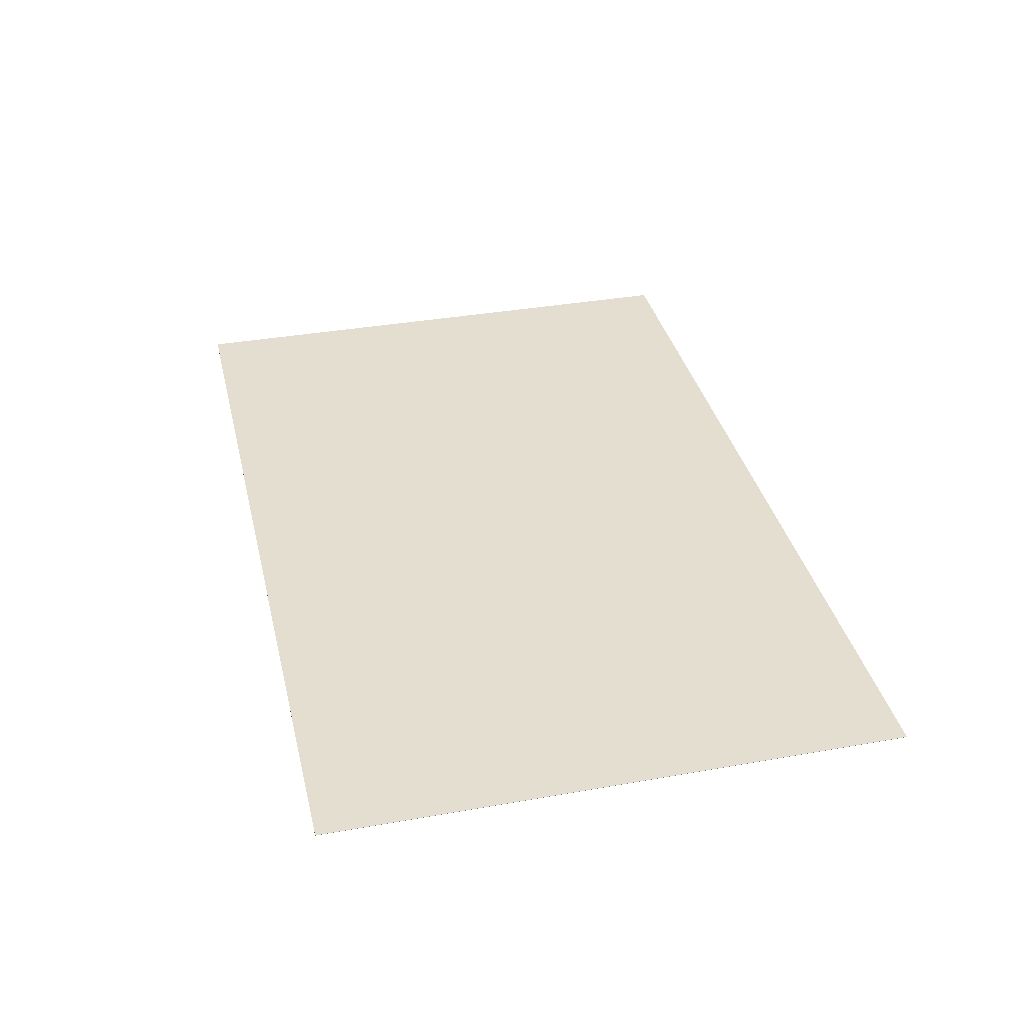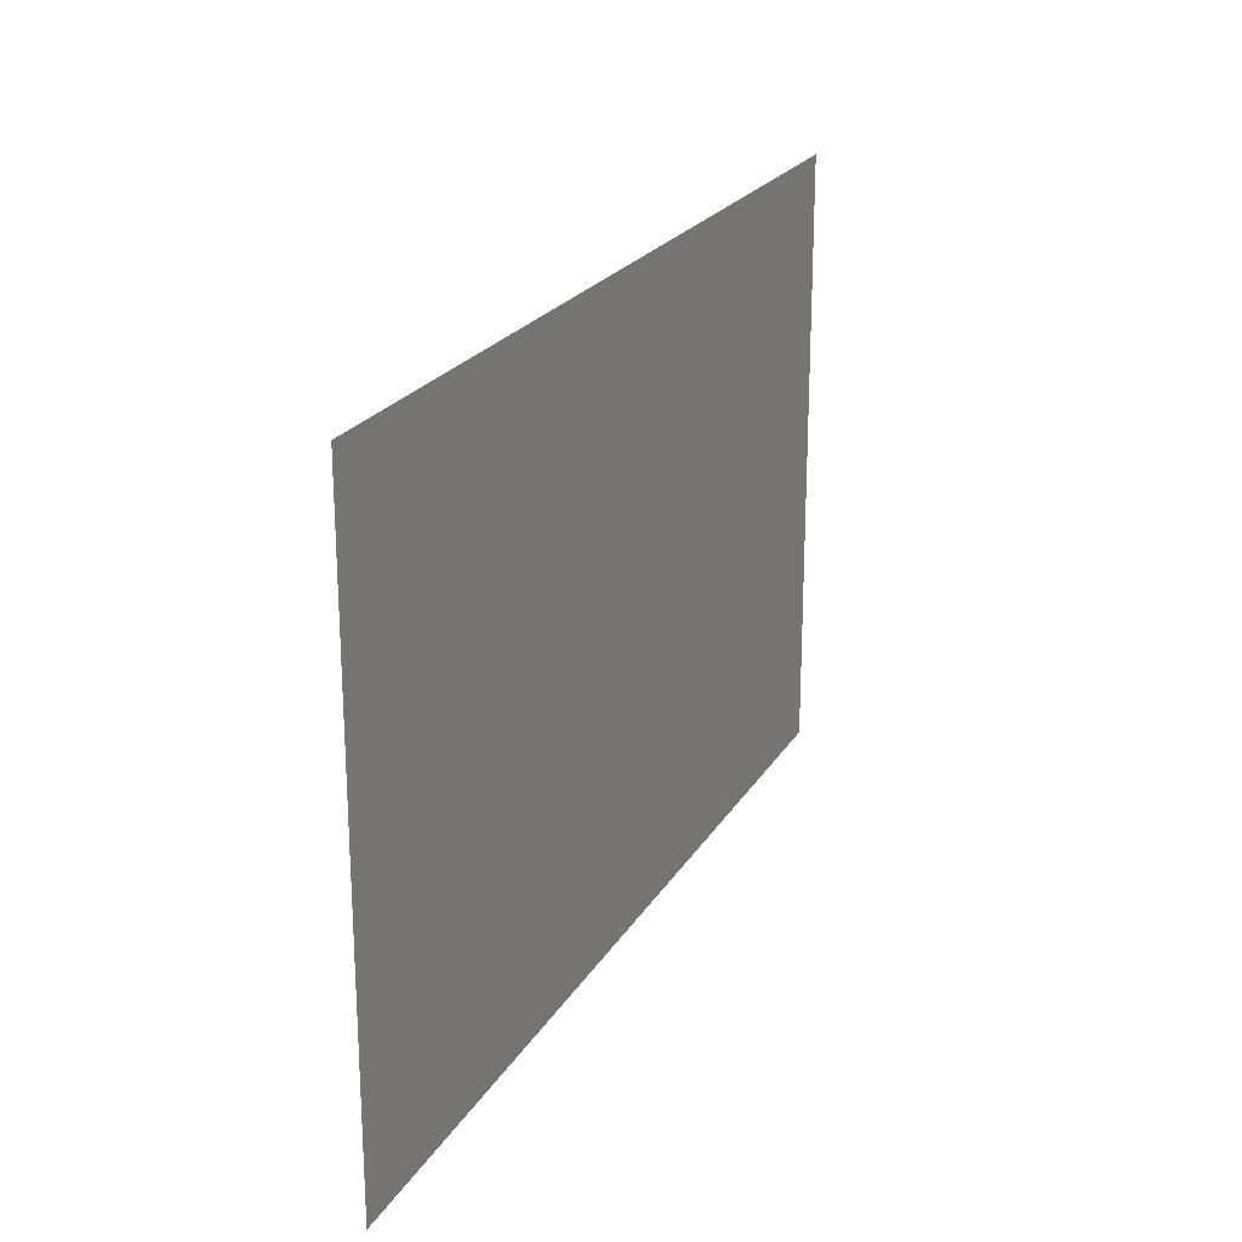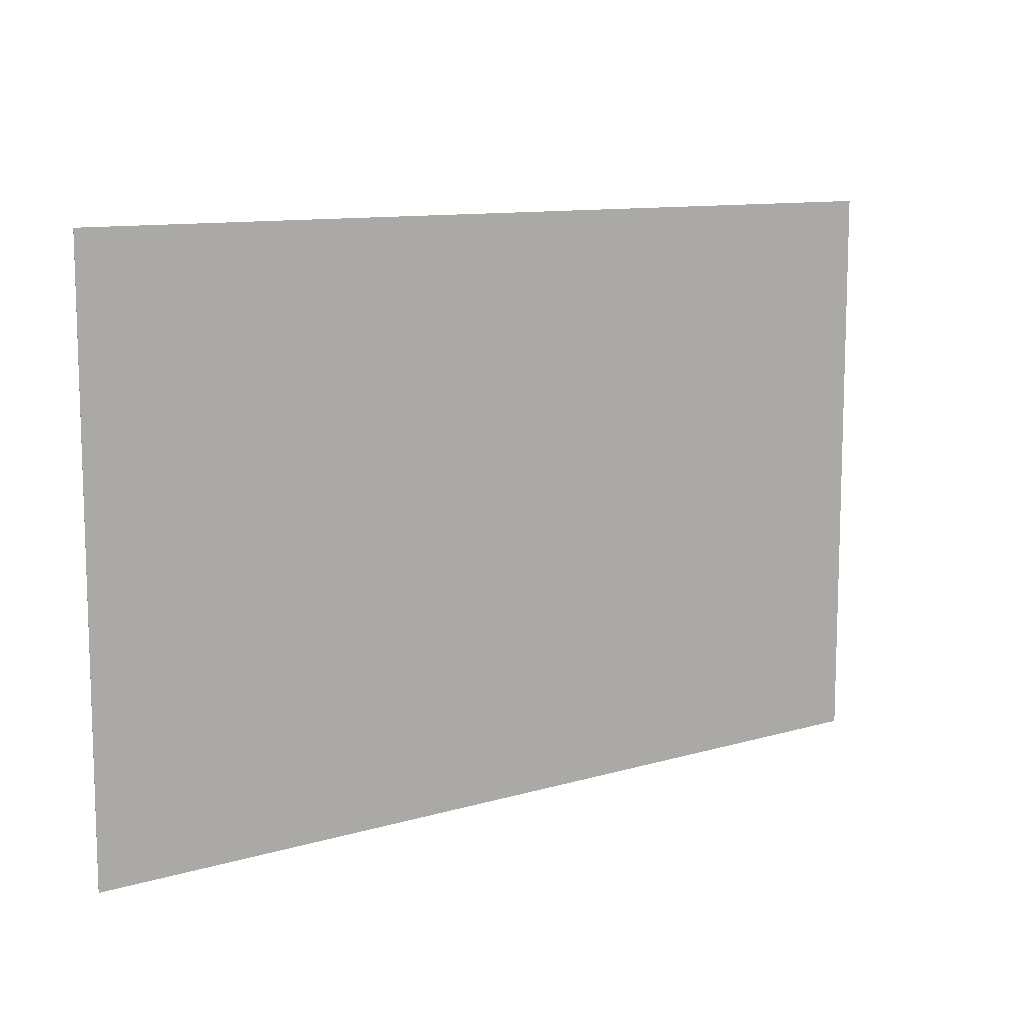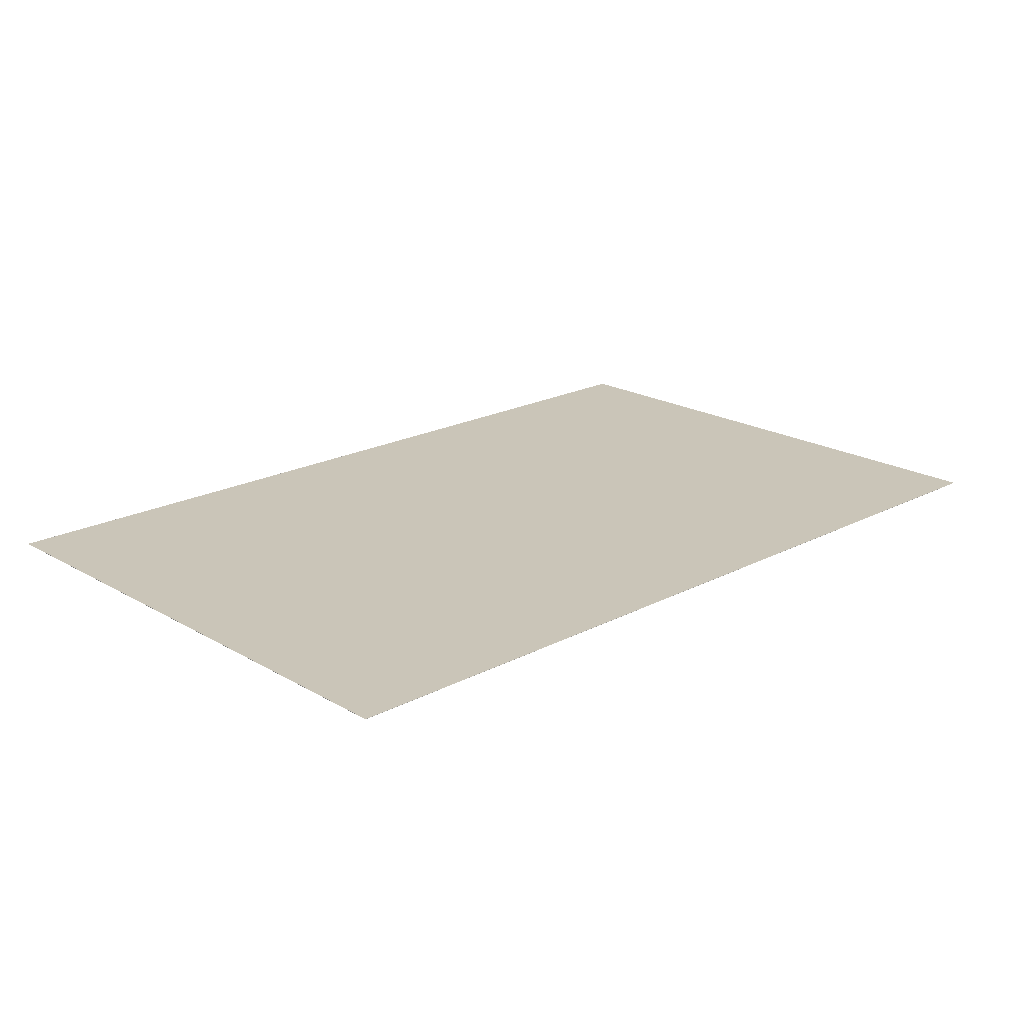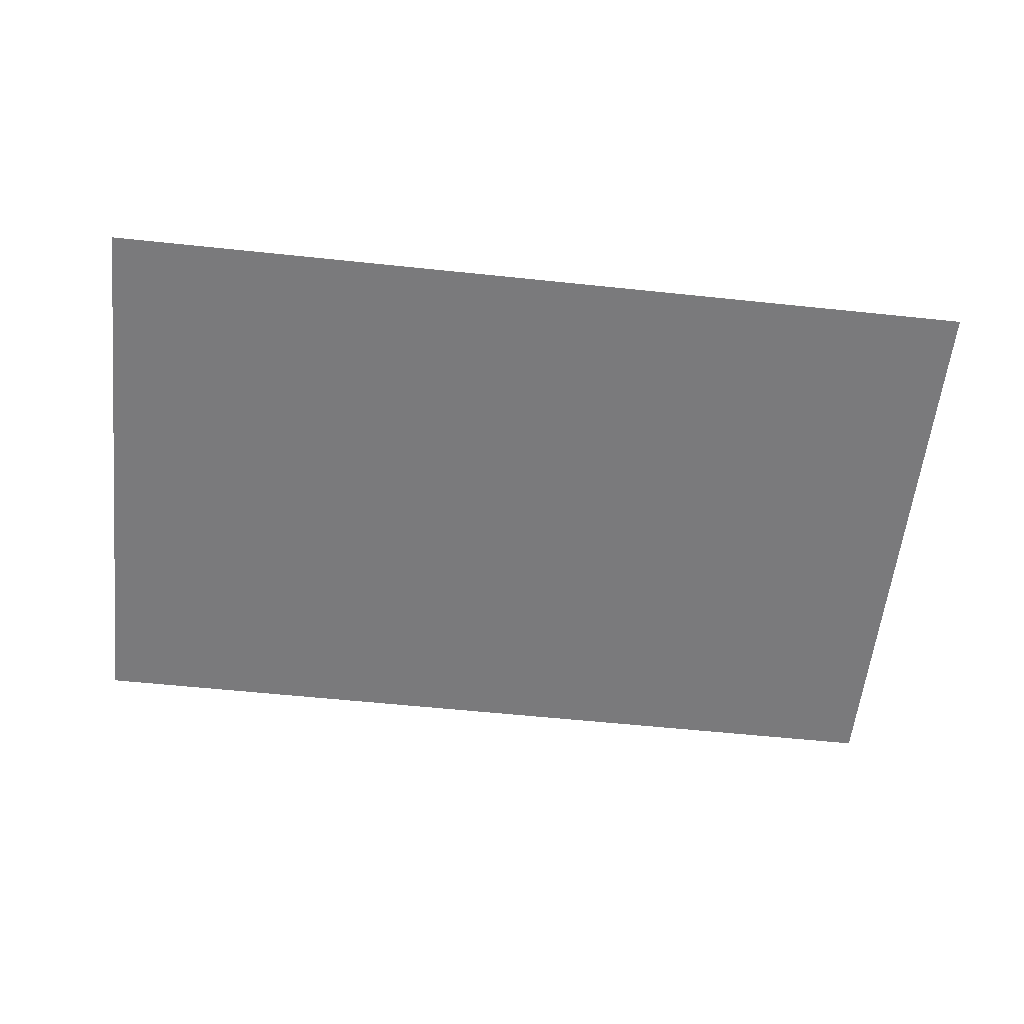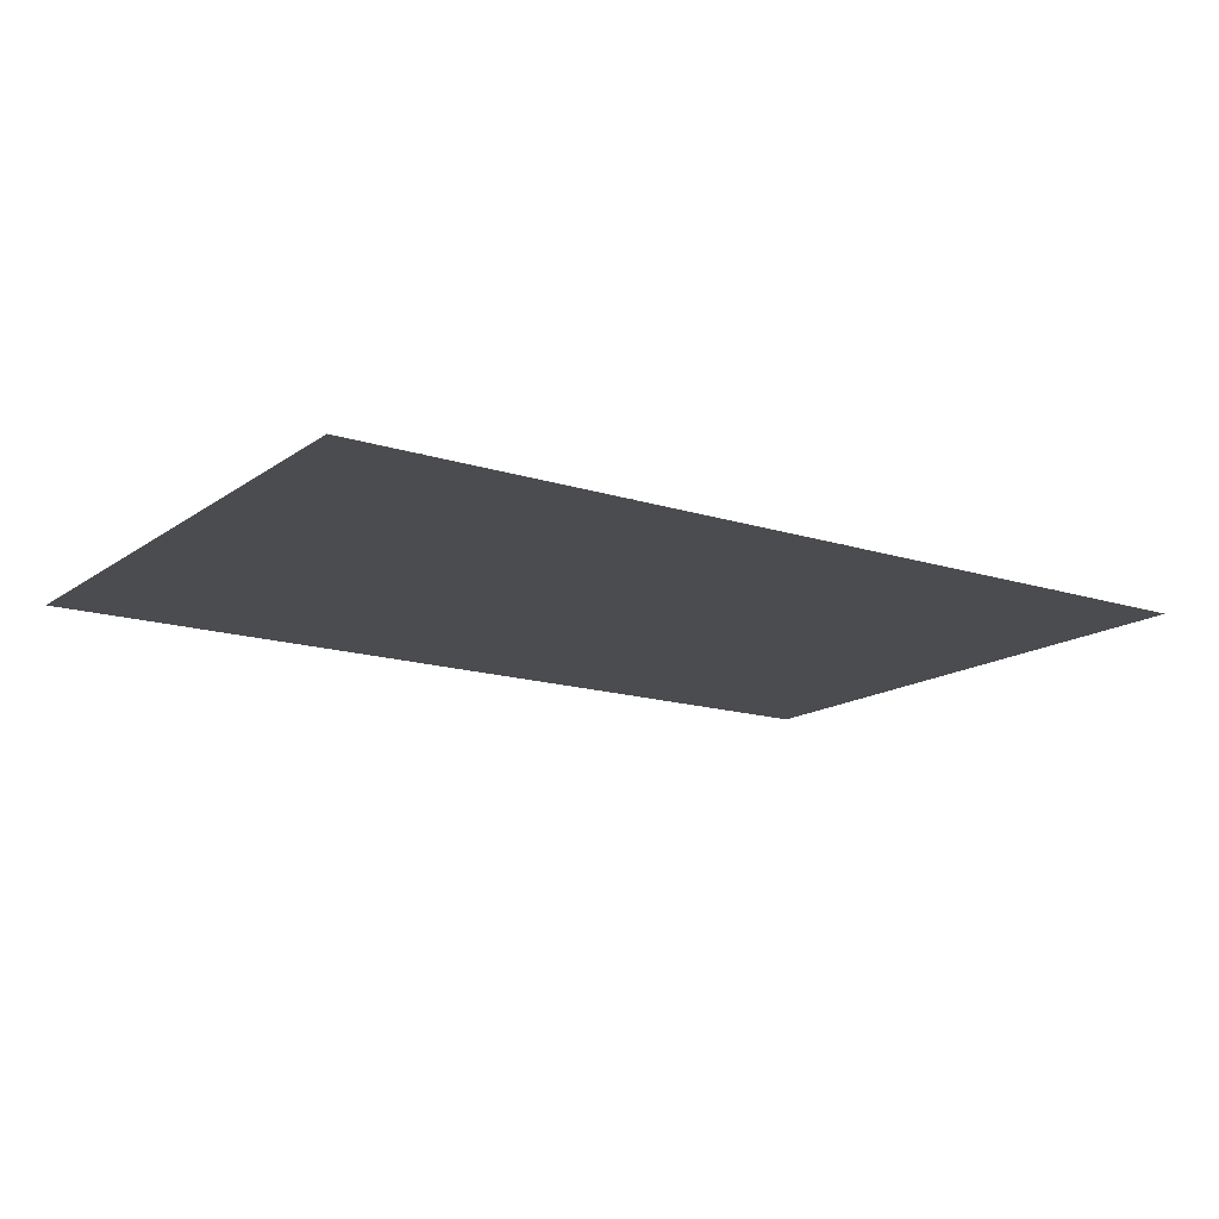
<metadata>
{"format":"obj","ext":"obj","renderer":"f3d","projection":"perspective","resolution":1024,"background":"white","views":[{"elev":35.9,"azim":-103.1,"up":"+Y"},{"elev":22.3,"azim":113.2,"up":"+Z"},{"elev":10.7,"azim":143.6,"up":"+Z"},{"elev":20.3,"azim":136.5,"up":"+Y"},{"elev":-58.2,"azim":173.8,"up":"+Y"},{"elev":-15.2,"azim":145.6,"up":"+Y"}]}
</metadata>
<code>
v 6.633 0 4.3
v 6.633 0 8.2
v 12.7 0 8.2
v 12.7 0 4.3
v 6.633 -0.001 4.3
v 6.633 -0.001 8.2
v 12.7 -0.001 4.3
v 12.7 -0.001 8.2
g grp1
f 1 2 3 4
f 1 5 6 2
f 5 7 8 6
f 4 3 8 7
f 1 4 7 5
f 2 6 8 3

</code>
